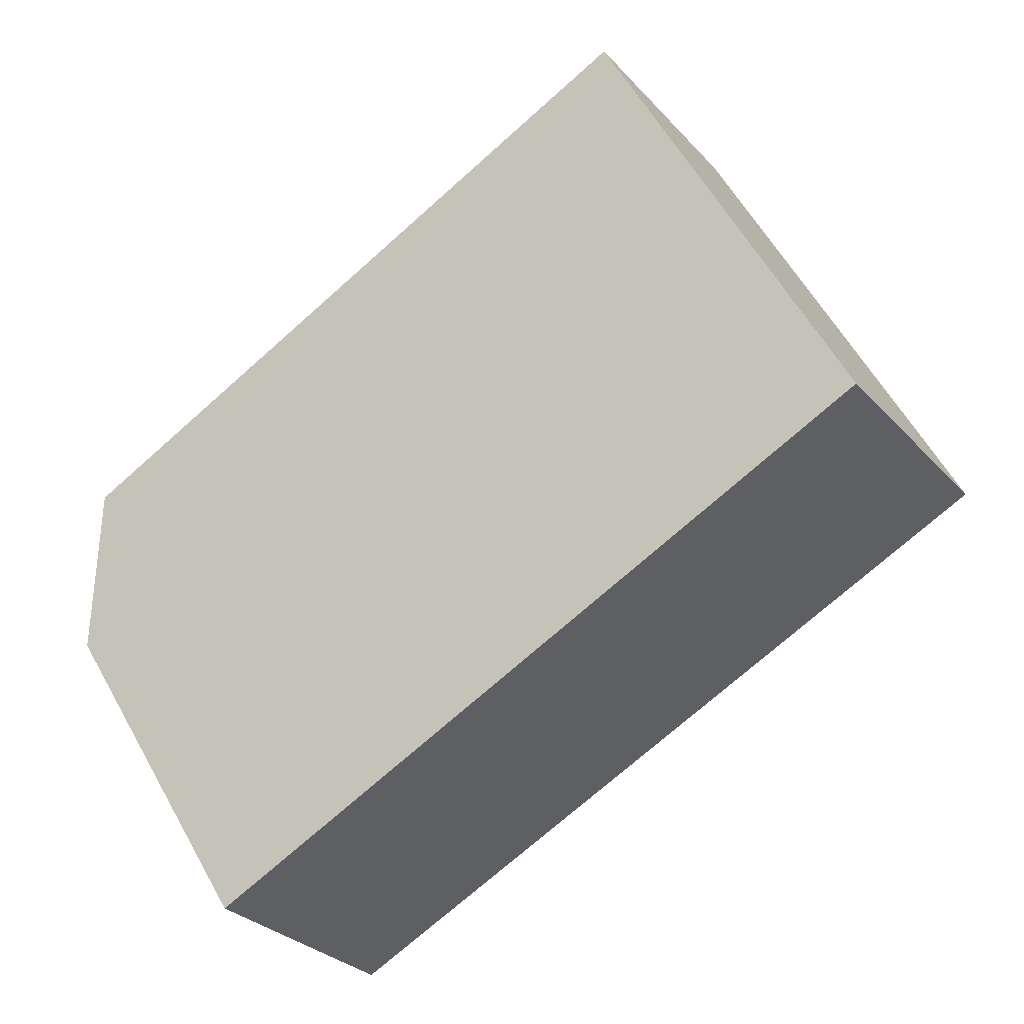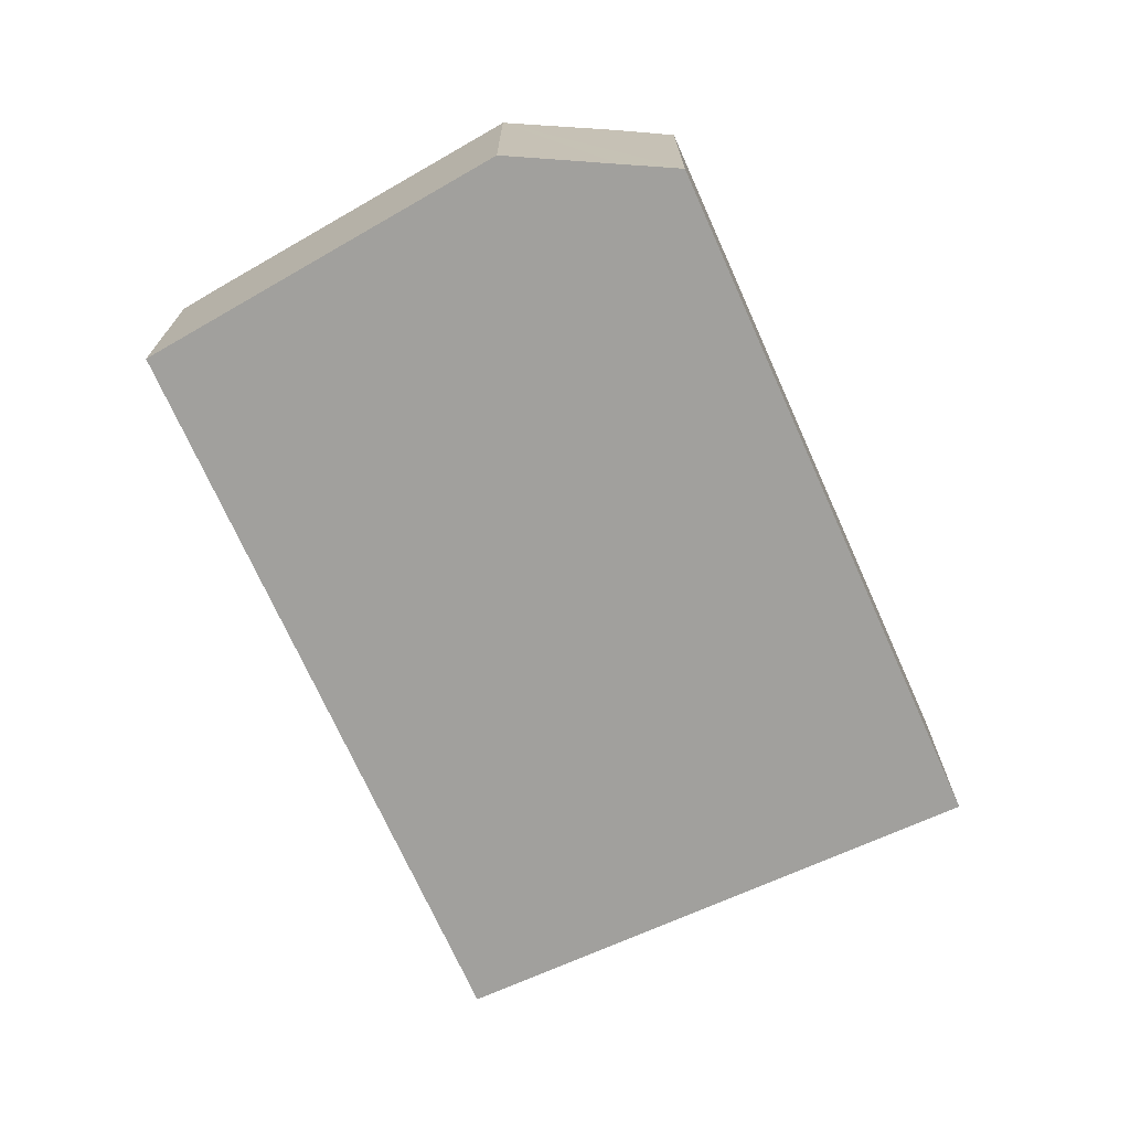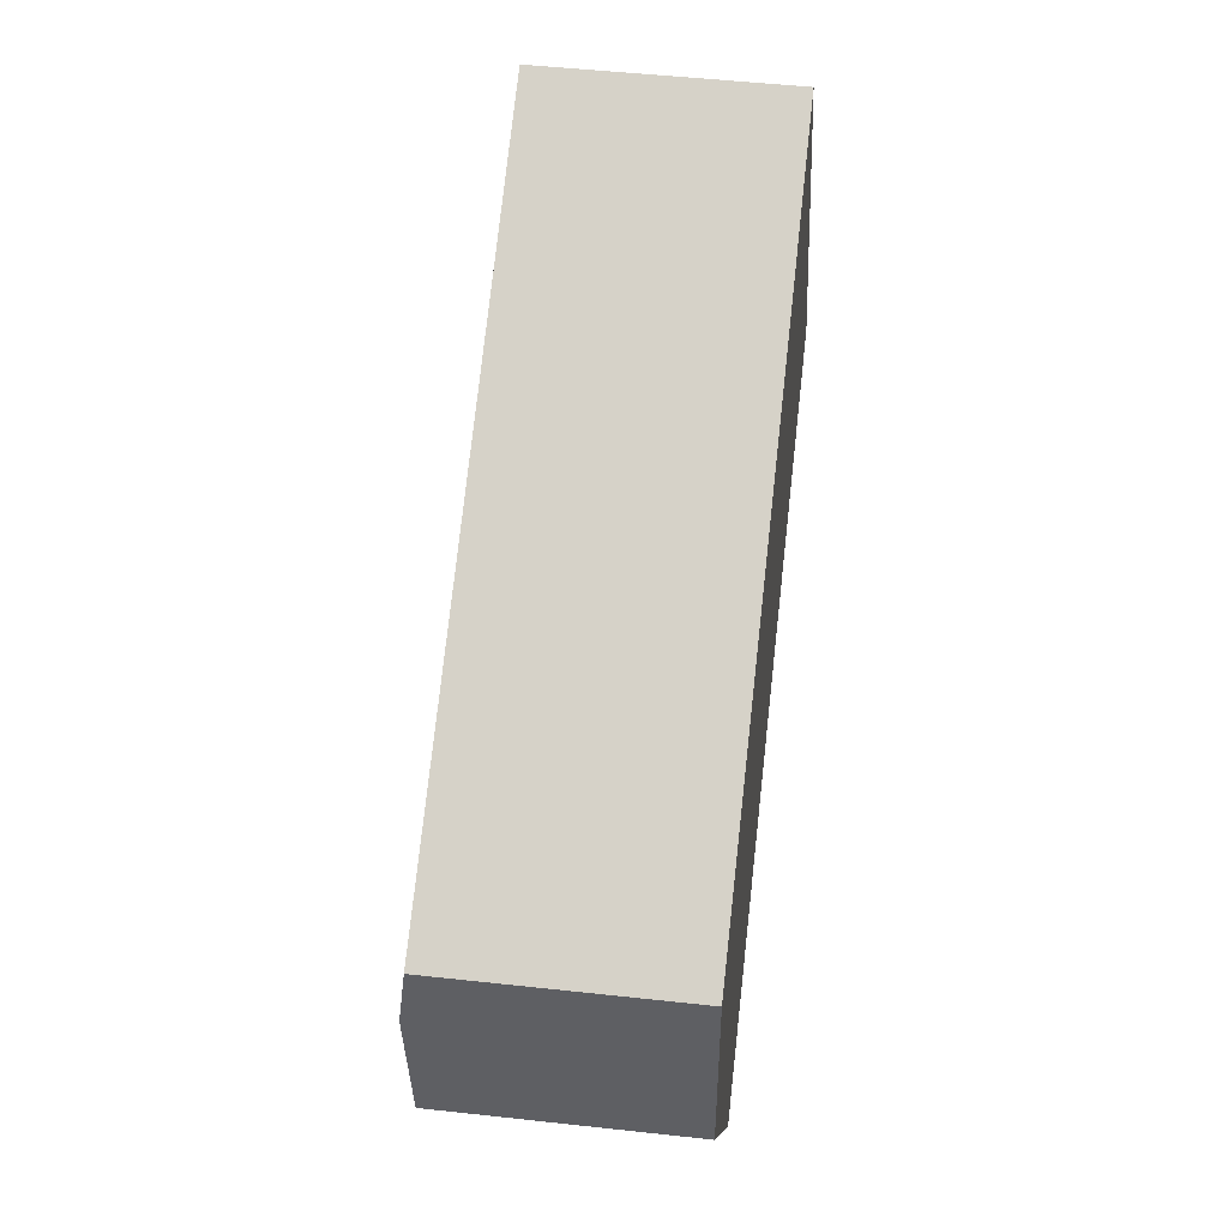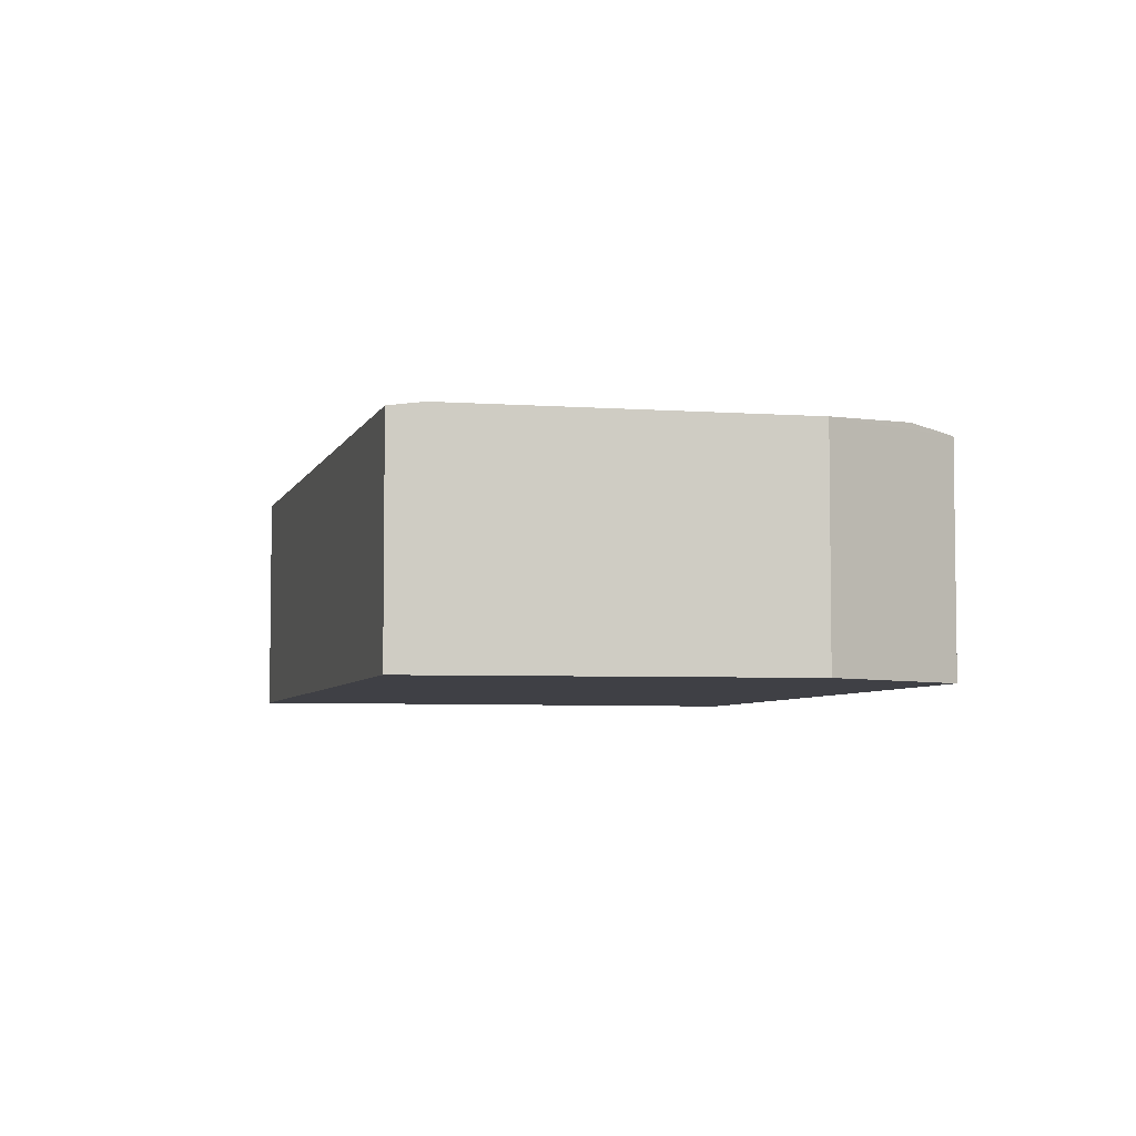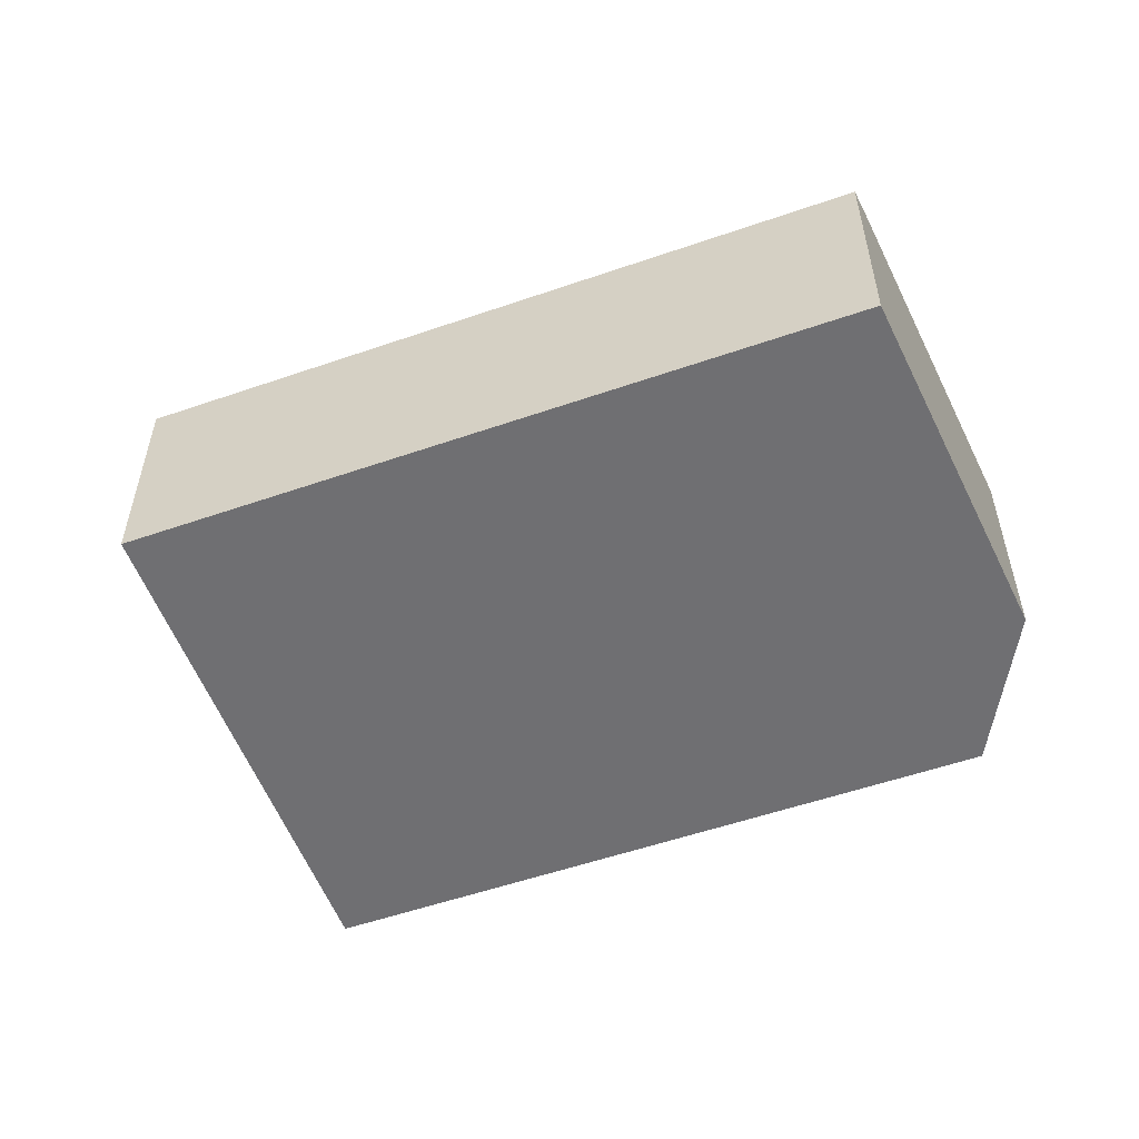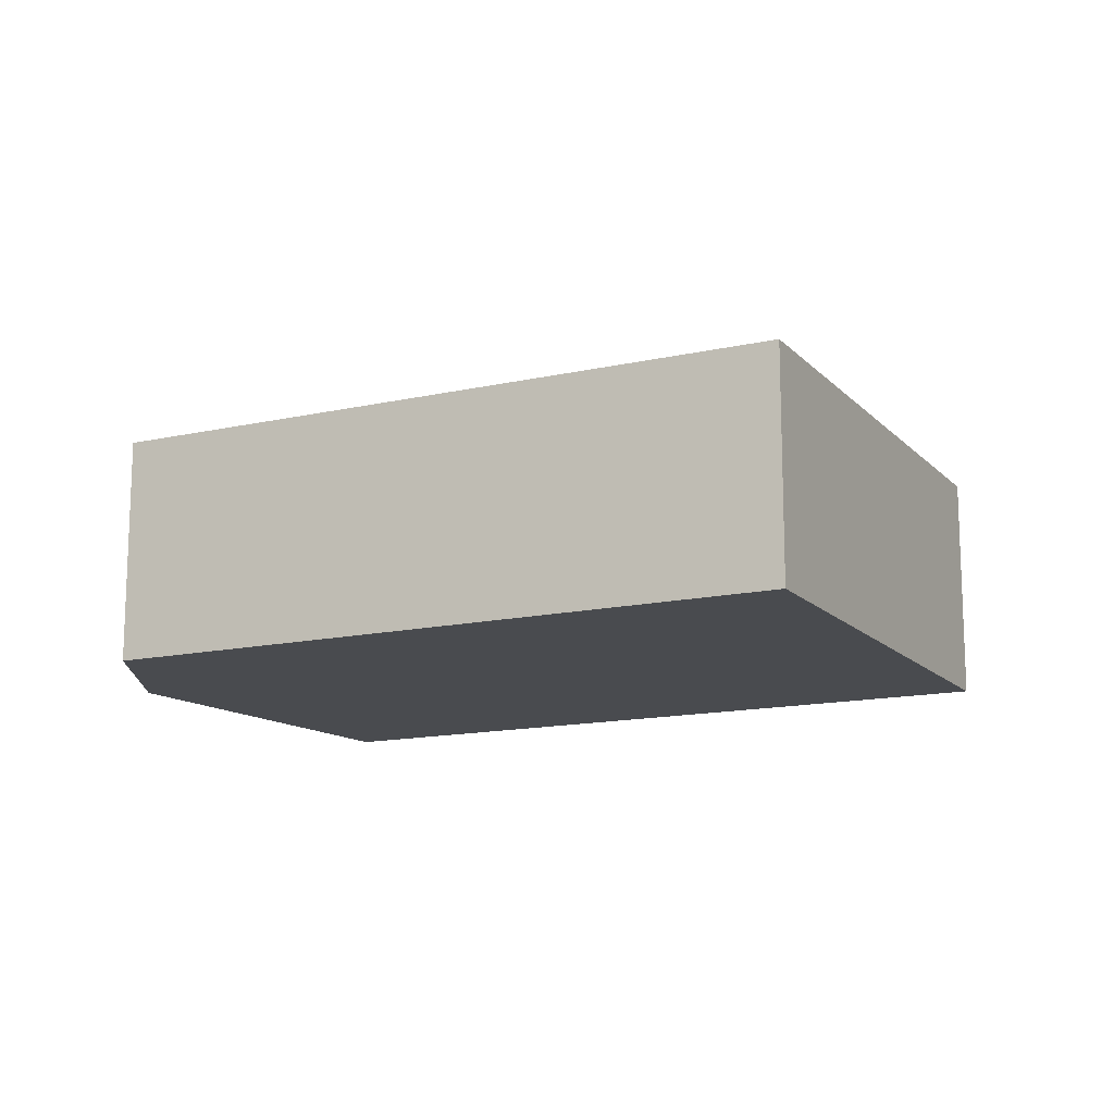
<metadata>
{"format":"obj","ext":"obj","renderer":"f3d","projection":"perspective","resolution":1024,"background":"white","views":[{"elev":-29.5,"azim":33.4,"up":"+Z"},{"elev":-71.6,"azim":-92.6,"up":"+Y"},{"elev":49.0,"azim":-83.0,"up":"+Z"},{"elev":-5.2,"azim":-131.3,"up":"+Y"},{"elev":-54.7,"azim":173.4,"up":"+Y"},{"elev":-14.0,"azim":-0.1,"up":"+Y"}]}
</metadata>
<code>
v  2.554 2.27 0.159
v  1.81 1.986 -2.845
v  1.646 2.023 -2.587
v  7.658 1.986 0.099
v  4.501 2.27 1.14
v  5.545 1.986 4.295
v  0.039 -9.326e-17 1.523
v  5.545 -2.63e-16 4.295
v  0.039 1.986 1.523
v  0 0 0
v  0 1.986 1.216e-16
v  1.646 1.584e-16 -2.587
v  1.81 1.742e-16 -2.845
v  7.658 -6.062e-18 0.099
v  0.026 -6.08e-17 0.993
v  0.026 2.043 0.993
g defaultobject
f 1 2 3
f 2 1 4
f 4 1 5
f 4 5 6
f 6 7 8
f 7 6 9
f 3 10 11
f 10 3 12
f 12 3 2
f 12 2 13
f 2 14 13
f 14 2 4
f 4 8 14
f 8 4 6
f 15 11 10
f 11 15 7
f 11 7 9
f 11 9 16
f 7 14 8
f 14 7 13
f 13 7 15
f 13 15 12
f 12 15 10
f 6 16 9
f 16 6 1
f 1 6 5
f 1 11 16
f 11 1 3

</code>
